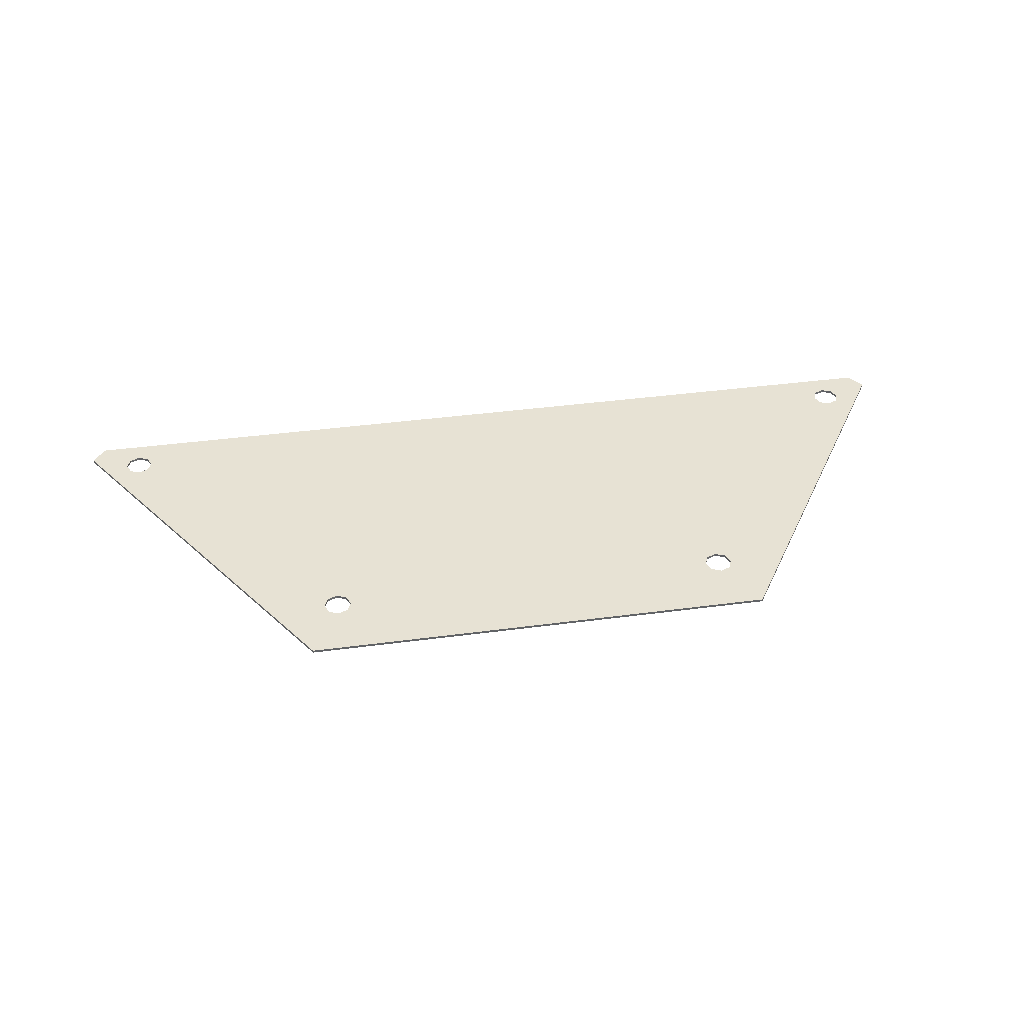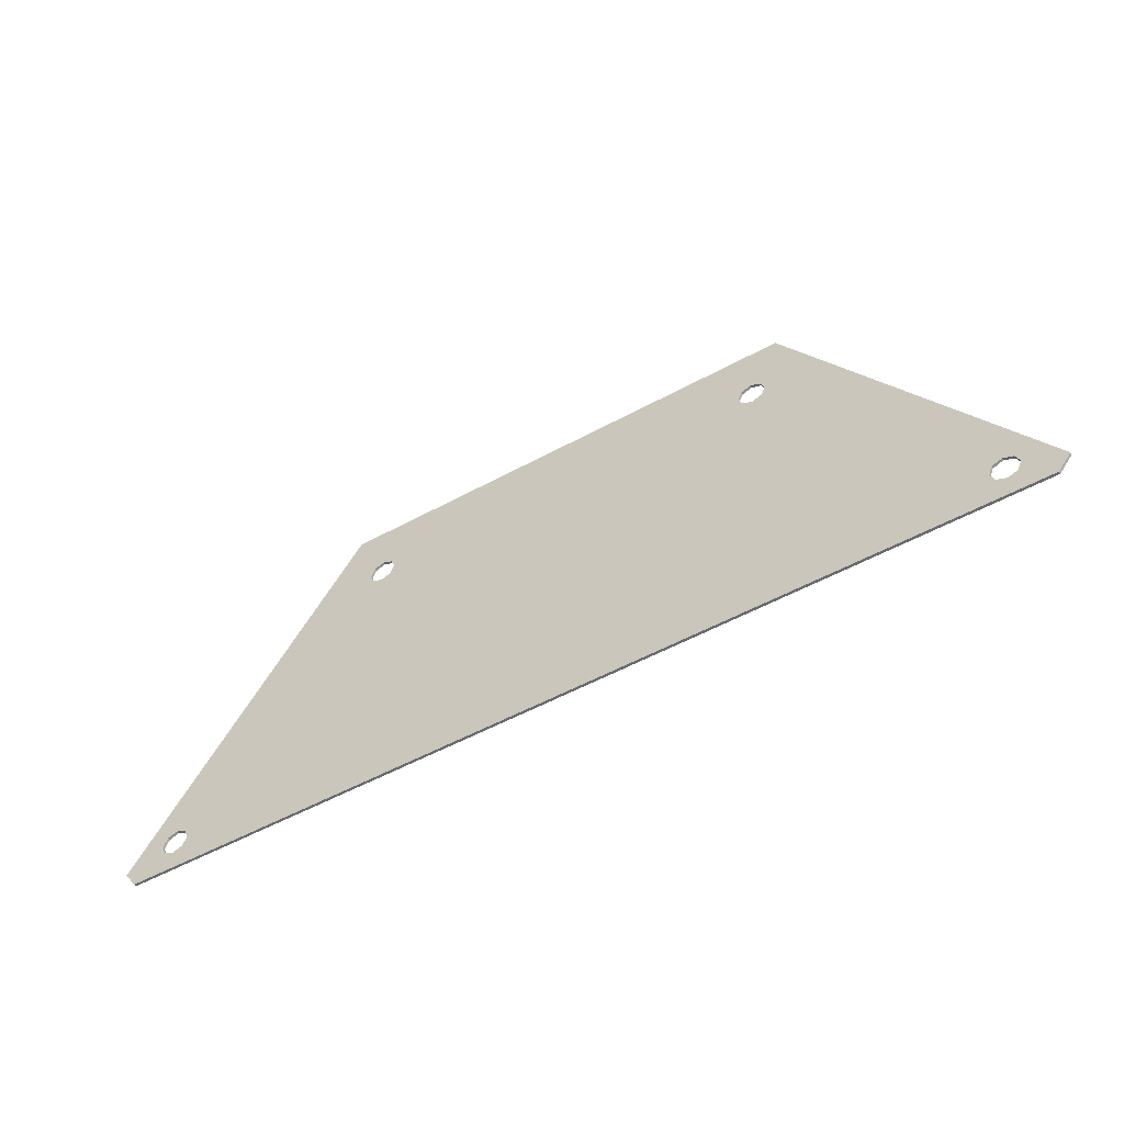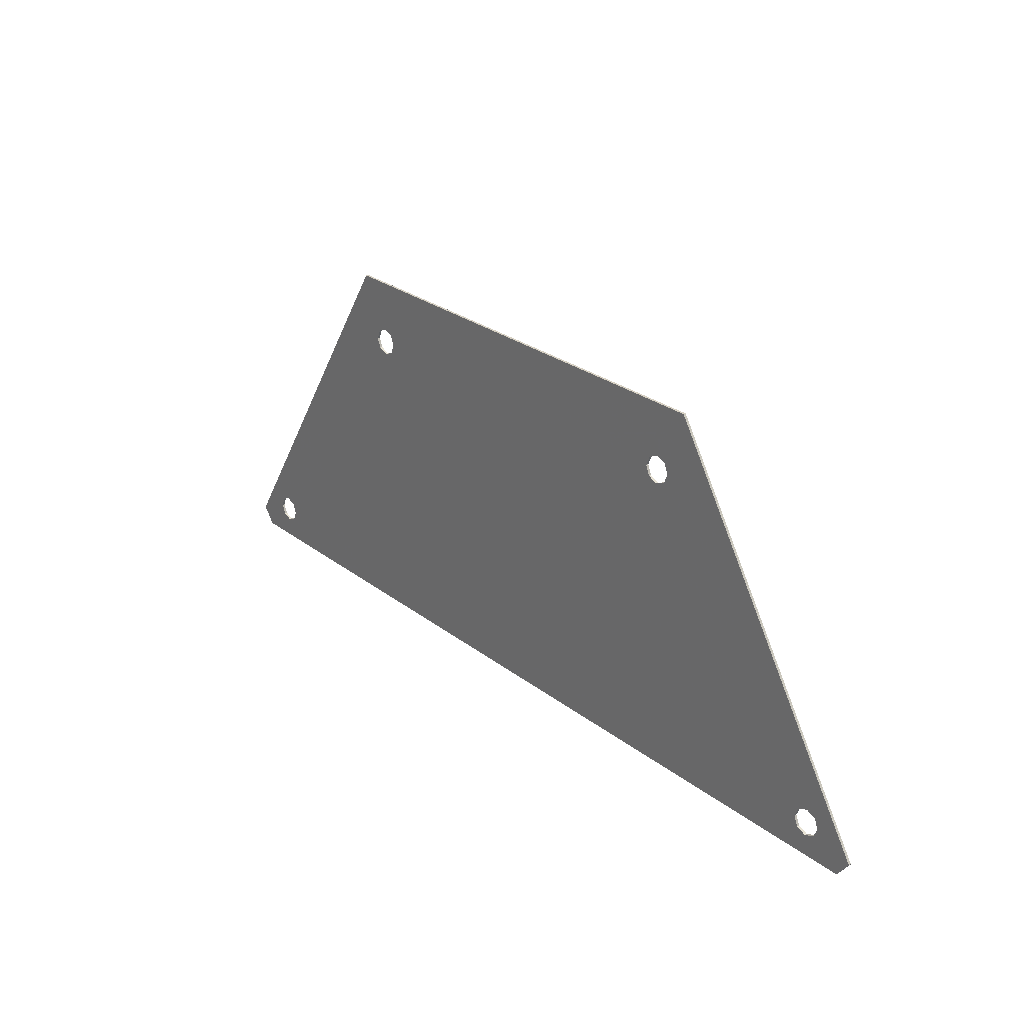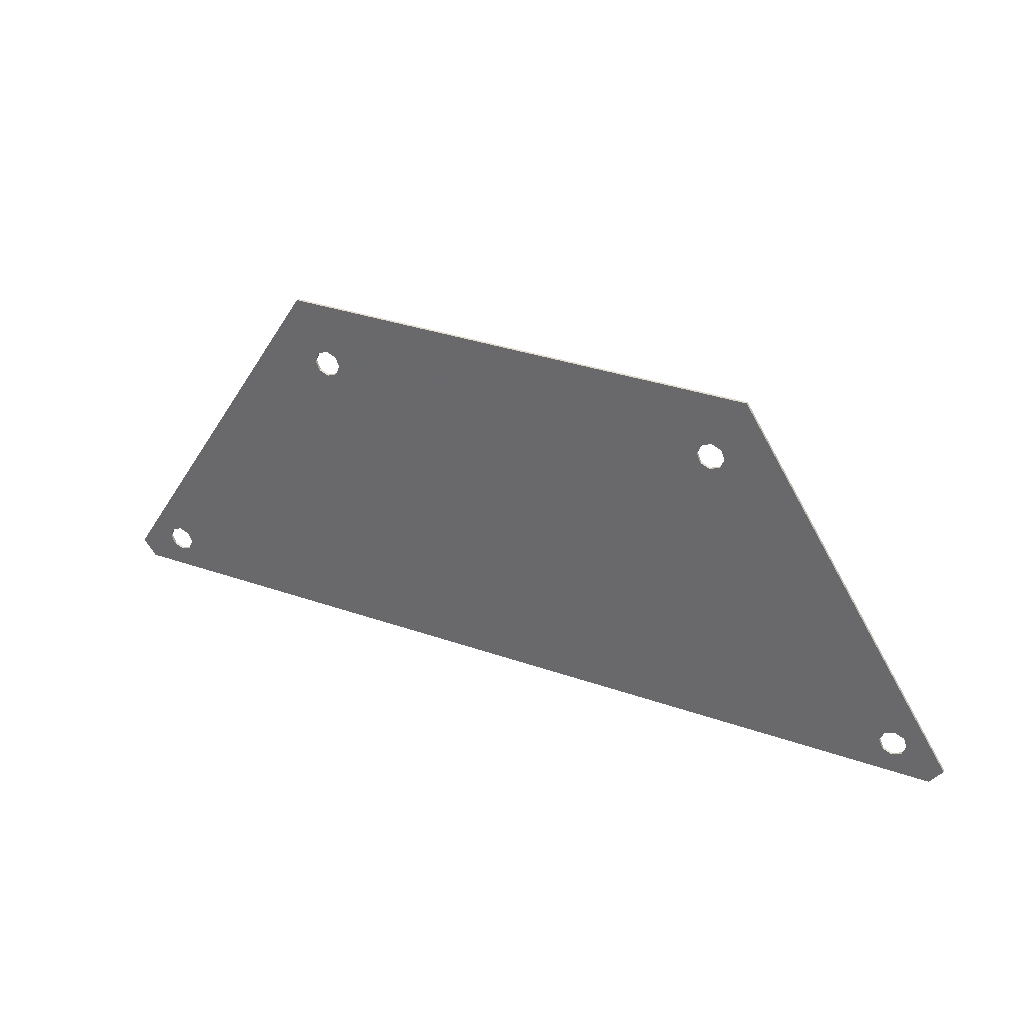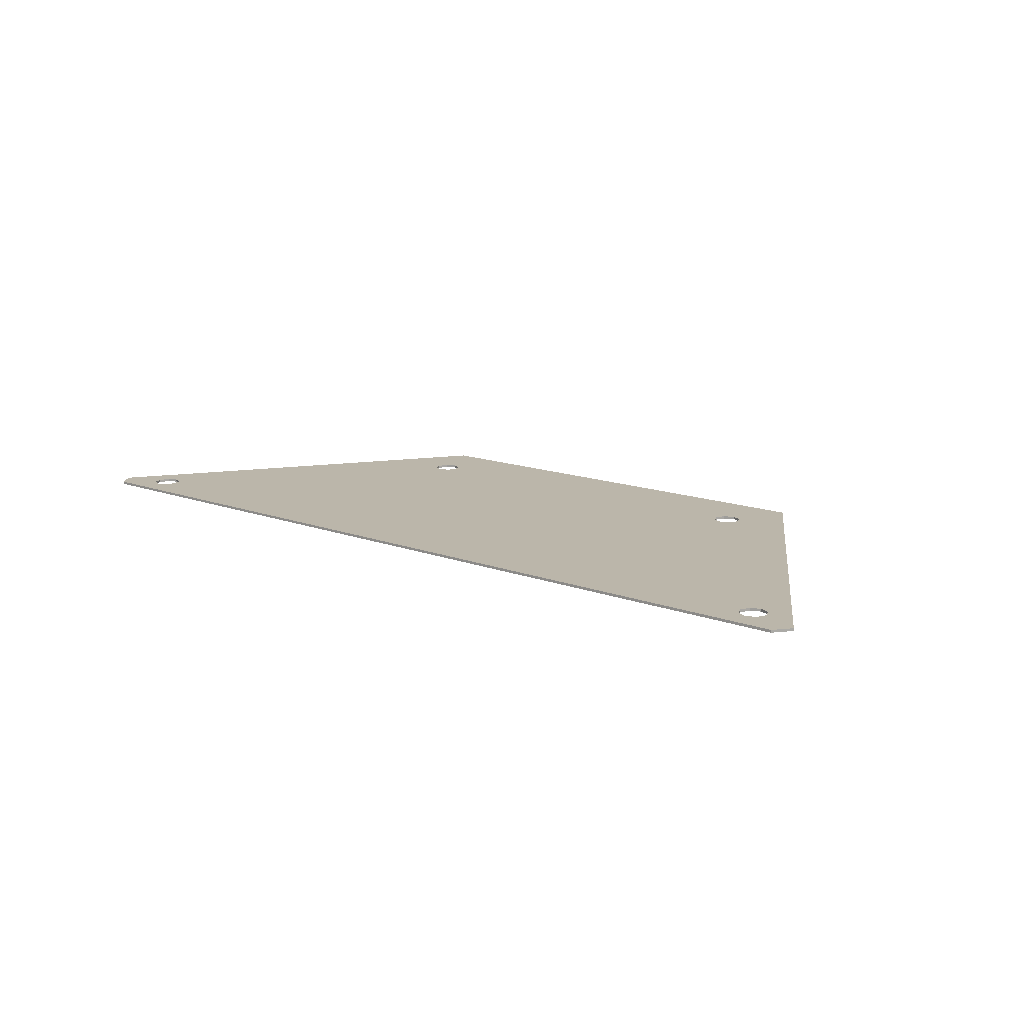
<metadata>
{"format":"obj","ext":"obj","renderer":"f3d","projection":"perspective","resolution":1024,"background":"white","views":[{"elev":39.7,"azim":-9.4,"up":"+Y"},{"elev":-53.0,"azim":30.4,"up":"+Z"},{"elev":26.5,"azim":-129.9,"up":"+Z"},{"elev":33.7,"azim":25.4,"up":"+Z"},{"elev":14.0,"azim":-140.2,"up":"+Y"}]}
</metadata>
<code>
v 5.6 0 8.4
v 6.4 0 8.4
v 5.1 0 9.9
v 5.1 0 9.9
v 6.4 0 8.4
v 17.6 0 7.6
v 17.6 0 8.4
v 5.1 0 9.9
v 17.6 0 8.4
v 18.9 0 9.9
v 18.9 0 9.9
v 17.6 0 8.4
v 18.4 0 8.4
v 18.9 0 9.9
v 18.4 0 8.4
v 24.4 0 0.4
v 25.52 0 -0.5
v 24.4 0 0.4
v 18.4 0 8.4
v 18.4 0 7.6
v 23.6 0 0.4
v 23.6 0 0.4
v 18.4 0 7.6
v 17.6 0 7.6
v 23.6 0 -0.4
v 23.6 0 -0.4
v 17.6 0 7.6
v 6.4 0 8.4
v 6.4 0 7.6
v 23.6 0 -0.4
v 0.4 0 -0.4
v -1.15 0 -1
v -1.15 0 -1
v 0.4 0 -0.4
v -0.4 0 -0.4
v -1.15 0 -1
v -0.4 0 -0.4
v -0.4 0 0.4
v -1.525 0 -0.5
v -1.525 0 -0.5
v -0.4 0 0.4
v 5.1 0 9.9
v 5.1 0 9.9
v -0.4 0 0.4
v 5.6 0 7.6
v 5.6 0 8.4
v 5.6 0 7.6
v -0.4 0 0.4
v 0.4 0 0.4
v 6.4 0 7.6
v 6.4 0 7.6
v 0.4 0 0.4
v 0.4 0 -0.4
v 23.6 0 -0.4
v 23.6 0 -0.4
v -1.15 0 -1
v 24.4 0 -0.4
v 24.4 0 -0.4
v -1.15 0 -1
v 25.15 0 -1
v 24.4 0 -0.4
v 25.15 0 -1
v 25.52 0 -0.5
v 24.4 0 0.4
v 18.4 0 8.4
v 18.28 0 8.283
v 18.4 0 8
v 18.4 0 8.4
v 18 0 8.4
v 18.28 0 8.283
v 17.6 0 8.4
v 17.72 0 8.283
v 18 0 8.4
v 17.6 0 8.4
v 17.6 0 8
v 17.72 0 8.283
v 17.6 0 7.6
v 17.72 0 7.717
v 17.6 0 8
v 17.6 0 7.6
v 18 0 7.6
v 17.72 0 7.717
v 18.4 0 7.6
v 18.28 0 7.717
v 18 0 7.6
v 18.4 0 7.6
v 18.4 0 8
v 18.28 0 7.717
v 6.4 0 8.4
v 6.283 0 8.283
v 6.4 0 8
v 6.4 0 8.4
v 6 0 8.4
v 6.283 0 8.283
v 5.6 0 8.4
v 5.717 0 8.283
v 6 0 8.4
v 5.6 0 8.4
v 5.6 0 8
v 5.717 0 8.283
v 5.6 0 7.6
v 5.717 0 7.717
v 5.6 0 8
v 5.6 0 7.6
v 6 0 7.6
v 5.717 0 7.717
v 6.4 0 7.6
v 6.283 0 7.717
v 6 0 7.6
v 6.4 0 7.6
v 6.4 0 8
v 6.283 0 7.717
v 0.4 0 0.4
v 0.2828 0 0.2828
v 0.4 0 0
v 0.4 0 0.4
v 0 0 0.4
v 0.2828 0 0.2828
v -0.4 0 0.4
v -0.2828 0 0.2828
v 0 0 0.4
v -0.4 0 0.4
v -0.4 0 0
v -0.2828 0 0.2828
v -0.4 0 -0.4
v -0.2828 0 -0.2828
v -0.4 0 0
v -0.4 0 -0.4
v 0 0 -0.4
v -0.2828 0 -0.2828
v 0.4 0 -0.4
v 0.2828 0 -0.2828
v 0 0 -0.4
v 0.4 0 -0.4
v 0.4 0 0
v 0.2828 0 -0.2828
v 24.4 0 0.4
v 24.28 0 0.2828
v 24.4 0 0
v 24.4 0 0.4
v 24 0 0.4
v 24.28 0 0.2828
v 23.6 0 0.4
v 23.72 0 0.2828
v 24 0 0.4
v 23.6 0 0.4
v 23.6 0 0
v 23.72 0 0.2828
v 23.6 0 -0.4
v 23.72 0 -0.2828
v 23.6 0 0
v 23.6 0 -0.4
v 24 0 -0.4
v 23.72 0 -0.2828
v 24.4 0 -0.4
v 24.28 0 -0.2828
v 24 0 -0.4
v 24.4 0 -0.4
v 24.4 0 0
v 24.28 0 -0.2828
v 5.1 0.075 9.9
v 18.9 0.075 9.9
v 17.6 0.075 8.4
v 6.4 0.075 8.4
v 6.4 0.075 8.4
v 17.6 0.075 8.4
v 17.6 0.075 7.6
v 6.4 0.075 7.6
v 6.4 0.075 7.6
v 17.6 0.075 7.6
v 23.6 0.075 0.4
v 0.4 0.075 0.4
v 0.4 0.075 0.4
v 23.6 0.075 0.4
v 23.6 0.075 -0.4
v 0.4 0.075 -0.4
v 0.4 0.075 -0.4
v 23.6 0.075 -0.4
v 25.15 0.075 -1
v -1.15 0.075 -1
v 18.9 0.075 9.9
v 25.52 0.075 -0.5
v 18.4 0.075 7.6
v 18.4 0.075 8.4
v 18.4 0.075 7.6
v 25.52 0.075 -0.5
v 24.4 0.075 0.4
v 18.4 0.075 7.6
v 24.4 0.075 0.4
v 23.6 0.075 0.4
v 17.6 0.075 7.6
v 18.9 0.075 9.9
v 18.4 0.075 8.4
v 17.6 0.075 8.4
v 5.6 0.075 8.4
v 5.6 0.075 7.6
v -1.525 0.075 -0.5
v 5.1 0.075 9.9
v -1.525 0.075 -0.5
v 5.6 0.075 7.6
v -0.4 0.075 0.4
v -1.525 0.075 -0.5
v -0.4 0.075 0.4
v -0.4 0.075 -0.4
v -1.15 0.075 -1
v -1.15 0.075 -1
v -0.4 0.075 -0.4
v 0.4 0.075 -0.4
v 6.4 0.075 7.6
v 0.4 0.075 0.4
v -0.4 0.075 0.4
v 5.6 0.075 7.6
v 24.4 0.075 0.4
v 25.52 0.075 -0.5
v 25.15 0.075 -1
v 24.4 0.075 -0.4
v 24.4 0.075 -0.4
v 25.15 0.075 -1
v 23.6 0.075 -0.4
v 6.4 0.075 8.4
v 5.6 0.075 8.4
v 5.1 0.075 9.9
v 17.6 0.075 8.4
v 17.72 0.075 8.283
v 17.6 0.075 8
v 17.6 0.075 8.4
v 18 0.075 8.4
v 17.72 0.075 8.283
v 18.4 0.075 8.4
v 18.28 0.075 8.283
v 18 0.075 8.4
v 18.4 0.075 8.4
v 18.4 0.075 8
v 18.28 0.075 8.283
v 18.4 0.075 7.6
v 18.28 0.075 7.717
v 18.4 0.075 8
v 18.4 0.075 7.6
v 18 0.075 7.6
v 18.28 0.075 7.717
v 17.6 0.075 7.6
v 17.72 0.075 7.717
v 18 0.075 7.6
v 17.6 0.075 7.6
v 17.6 0.075 8
v 17.72 0.075 7.717
v 5.6 0.075 8.4
v 5.717 0.075 8.283
v 5.6 0.075 8
v 5.6 0.075 8.4
v 6 0.075 8.4
v 5.717 0.075 8.283
v 6.4 0.075 8.4
v 6.283 0.075 8.283
v 6 0.075 8.4
v 6.4 0.075 8.4
v 6.4 0.075 8
v 6.283 0.075 8.283
v 6.4 0.075 7.6
v 6.283 0.075 7.717
v 6.4 0.075 8
v 6.4 0.075 7.6
v 6 0.075 7.6
v 6.283 0.075 7.717
v 5.6 0.075 7.6
v 5.717 0.075 7.717
v 6 0.075 7.6
v 5.6 0.075 7.6
v 5.6 0.075 8
v 5.717 0.075 7.717
v -0.4 0.075 0.4
v -0.2828 0.075 0.2828
v -0.4 0.075 0
v -0.4 0.075 0.4
v 0 0.075 0.4
v -0.2828 0.075 0.2828
v 0.4 0.075 0.4
v 0.2828 0.075 0.2828
v 0 0.075 0.4
v 0.4 0.075 0.4
v 0.4 0.075 0
v 0.2828 0.075 0.2828
v 0.4 0.075 -0.4
v 0.2828 0.075 -0.2828
v 0.4 0.075 0
v 0.4 0.075 -0.4
v 0 0.075 -0.4
v 0.2828 0.075 -0.2828
v -0.4 0.075 -0.4
v -0.2828 0.075 -0.2828
v 0 0.075 -0.4
v -0.4 0.075 -0.4
v -0.4 0.075 0
v -0.2828 0.075 -0.2828
v 23.6 0.075 0.4
v 23.72 0.075 0.2828
v 23.6 0.075 0
v 23.6 0.075 0.4
v 24 0.075 0.4
v 23.72 0.075 0.2828
v 24.4 0.075 0.4
v 24.28 0.075 0.2828
v 24 0.075 0.4
v 24.4 0.075 0.4
v 24.4 0.075 0
v 24.28 0.075 0.2828
v 24.4 0.075 -0.4
v 24.28 0.075 -0.2828
v 24.4 0.075 0
v 24.4 0.075 -0.4
v 24 0.075 -0.4
v 24.28 0.075 -0.2828
v 23.6 0.075 -0.4
v 23.72 0.075 -0.2828
v 24 0.075 -0.4
v 23.6 0.075 -0.4
v 23.6 0.075 0
v 23.72 0.075 -0.2828
v -1.525 0.075 -0.5
v -1.15 0.075 -1
v -1.15 0 -1
v -1.525 0 -0.5
v 5.1 0.075 9.9
v -1.525 0.075 -0.5
v -1.525 0 -0.5
v 5.1 0 9.9
v 18.9 0.075 9.9
v 5.1 0.075 9.9
v 5.1 0 9.9
v 18.9 0 9.9
v 25.52 0.075 -0.5
v 18.9 0.075 9.9
v 18.9 0 9.9
v 25.52 0 -0.5
v 25.15 0.075 -1
v 25.52 0.075 -0.5
v 25.52 0 -0.5
v 25.15 0 -1
v -1.15 0.075 -1
v 25.15 0.075 -1
v 25.15 0 -1
v -1.15 0 -1
v 18.28 0 8.283
v 18.4 0 8
v 18.4 0.075 8
v 18.28 0.075 8.283
v 18 0 8.4
v 18.28 0 8.283
v 18.28 0.075 8.283
v 18 0.075 8.4
v 17.72 0 8.283
v 18 0 8.4
v 18 0.075 8.4
v 17.72 0.075 8.283
v 17.6 0 8
v 17.72 0 8.283
v 17.72 0.075 8.283
v 17.6 0.075 8
v 17.72 0 7.717
v 17.6 0 8
v 17.6 0.075 8
v 17.72 0.075 7.717
v 18 0 7.6
v 17.72 0 7.717
v 17.72 0.075 7.717
v 18 0.075 7.6
v 18.28 0 7.717
v 18 0 7.6
v 18 0.075 7.6
v 18.28 0.075 7.717
v 18.4 0 8
v 18.28 0 7.717
v 18.28 0.075 7.717
v 18.4 0.075 8
v 6.283 0 8.283
v 6.4 0 8
v 6.4 0.075 8
v 6.283 0.075 8.283
v 6 0 8.4
v 6.283 0 8.283
v 6.283 0.075 8.283
v 6 0.075 8.4
v 5.717 0 8.283
v 6 0 8.4
v 6 0.075 8.4
v 5.717 0.075 8.283
v 5.6 0 8
v 5.717 0 8.283
v 5.717 0.075 8.283
v 5.6 0.075 8
v 5.717 0 7.717
v 5.6 0 8
v 5.6 0.075 8
v 5.717 0.075 7.717
v 6 0 7.6
v 5.717 0 7.717
v 5.717 0.075 7.717
v 6 0.075 7.6
v 6.283 0 7.717
v 6 0 7.6
v 6 0.075 7.6
v 6.283 0.075 7.717
v 6.4 0 8
v 6.283 0 7.717
v 6.283 0.075 7.717
v 6.4 0.075 8
v 0.2828 0 0.2828
v 0.4 0 0
v 0.4 0.075 0
v 0.2828 0.075 0.2828
v 0 0 0.4
v 0.2828 0 0.2828
v 0.2828 0.075 0.2828
v 0 0.075 0.4
v -0.2828 0 0.2828
v 0 0 0.4
v 0 0.075 0.4
v -0.2828 0.075 0.2828
v -0.4 0 0
v -0.2828 0 0.2828
v -0.2828 0.075 0.2828
v -0.4 0.075 0
v -0.2828 0 -0.2828
v -0.4 0 0
v -0.4 0.075 0
v -0.2828 0.075 -0.2828
v 0 0 -0.4
v -0.2828 0 -0.2828
v -0.2828 0.075 -0.2828
v 0 0.075 -0.4
v 0.2828 0 -0.2828
v 0 0 -0.4
v 0 0.075 -0.4
v 0.2828 0.075 -0.2828
v 0.4 0 0
v 0.2828 0 -0.2828
v 0.2828 0.075 -0.2828
v 0.4 0.075 0
v 24.28 0 0.2828
v 24.4 0 0
v 24.4 0.075 0
v 24.28 0.075 0.2828
v 24 0 0.4
v 24.28 0 0.2828
v 24.28 0.075 0.2828
v 24 0.075 0.4
v 23.72 0 0.2828
v 24 0 0.4
v 24 0.075 0.4
v 23.72 0.075 0.2828
v 23.6 0 0
v 23.72 0 0.2828
v 23.72 0.075 0.2828
v 23.6 0.075 0
v 23.72 0 -0.2828
v 23.6 0 0
v 23.6 0.075 0
v 23.72 0.075 -0.2828
v 24 0 -0.4
v 23.72 0 -0.2828
v 23.72 0.075 -0.2828
v 24 0.075 -0.4
v 24.28 0 -0.2828
v 24 0 -0.4
v 24 0.075 -0.4
v 24.28 0.075 -0.2828
v 24.4 0 0
v 24.28 0 -0.2828
v 24.28 0.075 -0.2828
v 24.4 0.075 0
g mesh7590103
f 1 2 3
f 4 5 6
f 6 7 4
f 8 9 10
f 11 12 13
f 14 15 16
f 16 17 14
f 18 19 20
f 20 21 18
f 22 23 24
f 24 25 22
f 26 27 28
f 28 29 26
f 30 31 32
f 33 34 35
f 36 37 38
f 38 39 36
f 40 41 42
f 43 44 45
f 45 46 43
f 47 48 49
f 49 50 47
f 51 52 53
f 53 54 51
f 55 56 57
f 58 59 60
f 61 62 63
f 63 64 61
g mesh7590108
f 65 66 67
f 68 69 70
f 71 72 73
f 74 75 76
f 77 78 79
f 80 81 82
f 83 84 85
f 86 87 88
g mesh7590110
f 89 90 91
f 92 93 94
f 95 96 97
f 98 99 100
f 101 102 103
f 104 105 106
f 107 108 109
f 110 111 112
g mesh7590112
f 113 114 115
f 116 117 118
f 119 120 121
f 122 123 124
f 125 126 127
f 128 129 130
f 131 132 133
f 134 135 136
g mesh7590114
f 137 138 139
f 140 141 142
f 143 144 145
f 146 147 148
f 149 150 151
f 152 153 154
f 155 156 157
f 158 159 160
g mesh7590116
f 161 162 163
f 163 164 161
f 165 166 167
f 167 168 165
f 169 170 171
f 171 172 169
f 173 174 175
f 175 176 173
f 177 178 179
f 179 180 177
f 181 182 183
f 183 184 181
f 185 186 187
f 188 189 190
f 190 191 188
f 192 193 194
f 195 196 197
f 197 198 195
f 199 200 201
f 202 203 204
f 204 205 202
f 206 207 208
f 209 210 211
f 211 212 209
f 213 214 215
f 215 216 213
f 217 218 219
f 220 221 222
g mesh7590121
f 223 224 225
f 226 227 228
f 229 230 231
f 232 233 234
f 235 236 237
f 238 239 240
f 241 242 243
f 244 245 246
g mesh7590123
f 247 248 249
f 250 251 252
f 253 254 255
f 256 257 258
f 259 260 261
f 262 263 264
f 265 266 267
f 268 269 270
g mesh7590125
f 271 272 273
f 274 275 276
f 277 278 279
f 280 281 282
f 283 284 285
f 286 287 288
f 289 290 291
f 292 293 294
g mesh7590127
f 295 296 297
f 298 299 300
f 301 302 303
f 304 305 306
f 307 308 309
f 310 311 312
f 313 314 315
f 316 317 318
g mesh7590129
f 319 320 321
f 321 322 319
f 323 324 325
f 325 326 323
f 327 328 329
f 329 330 327
f 331 332 333
f 333 334 331
f 335 336 337
f 337 338 335
f 339 340 341
f 341 342 339
g mesh7590130
f 343 345 344
f 345 343 346
f 347 349 348
f 349 347 350
f 351 353 352
f 353 351 354
f 355 357 356
f 357 355 358
f 359 361 360
f 361 359 362
f 363 365 364
f 365 363 366
f 367 369 368
f 369 367 370
f 371 373 372
f 373 371 374
g mesh7590132
f 375 377 376
f 377 375 378
f 379 381 380
f 381 379 382
f 383 385 384
f 385 383 386
f 387 389 388
f 389 387 390
f 391 393 392
f 393 391 394
f 395 397 396
f 397 395 398
f 399 401 400
f 401 399 402
f 403 405 404
f 405 403 406
g mesh7590134
f 407 409 408
f 409 407 410
f 411 413 412
f 413 411 414
f 415 417 416
f 417 415 418
f 419 421 420
f 421 419 422
f 423 425 424
f 425 423 426
f 427 429 428
f 429 427 430
f 431 433 432
f 433 431 434
f 435 437 436
f 437 435 438
g mesh7590136
f 439 441 440
f 441 439 442
f 443 445 444
f 445 443 446
f 447 449 448
f 449 447 450
f 451 453 452
f 453 451 454
f 455 457 456
f 457 455 458
f 459 461 460
f 461 459 462
f 463 465 464
f 465 463 466
f 467 469 468
f 469 467 470

</code>
